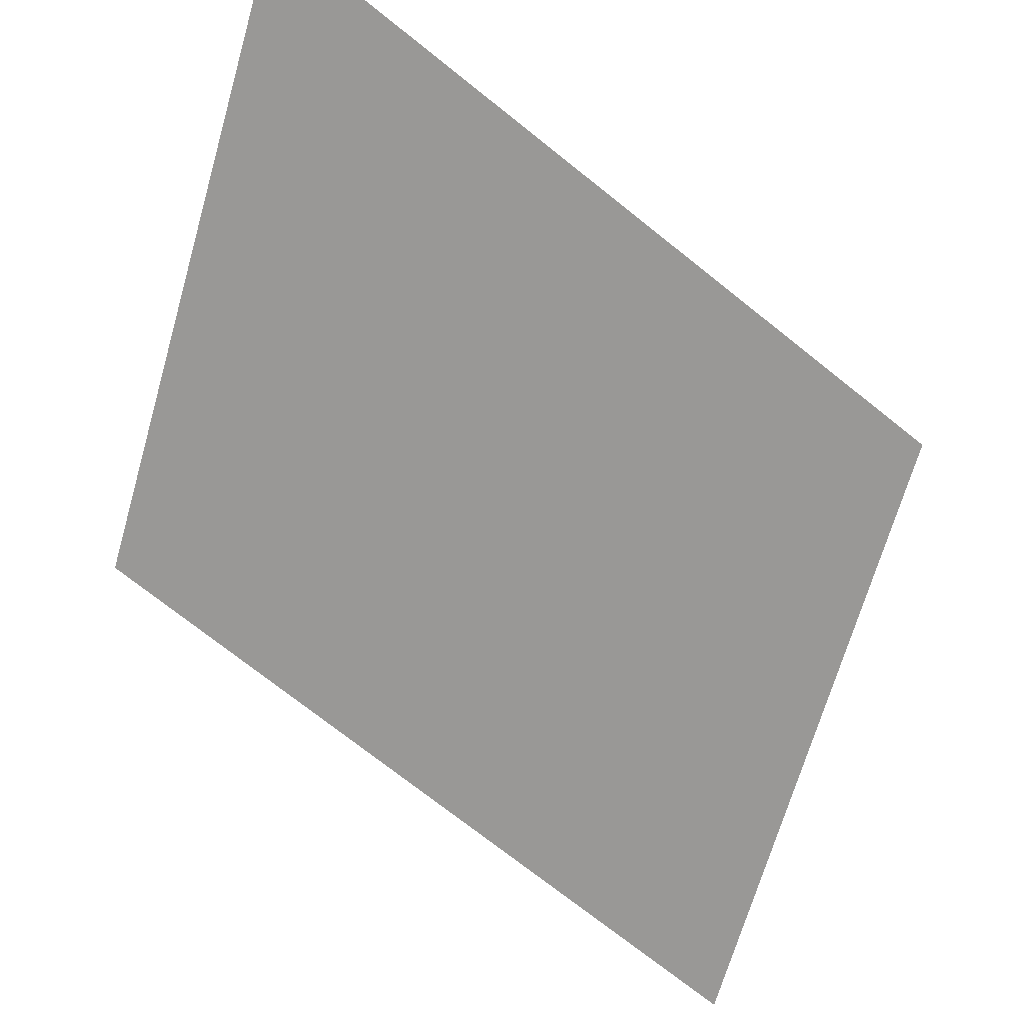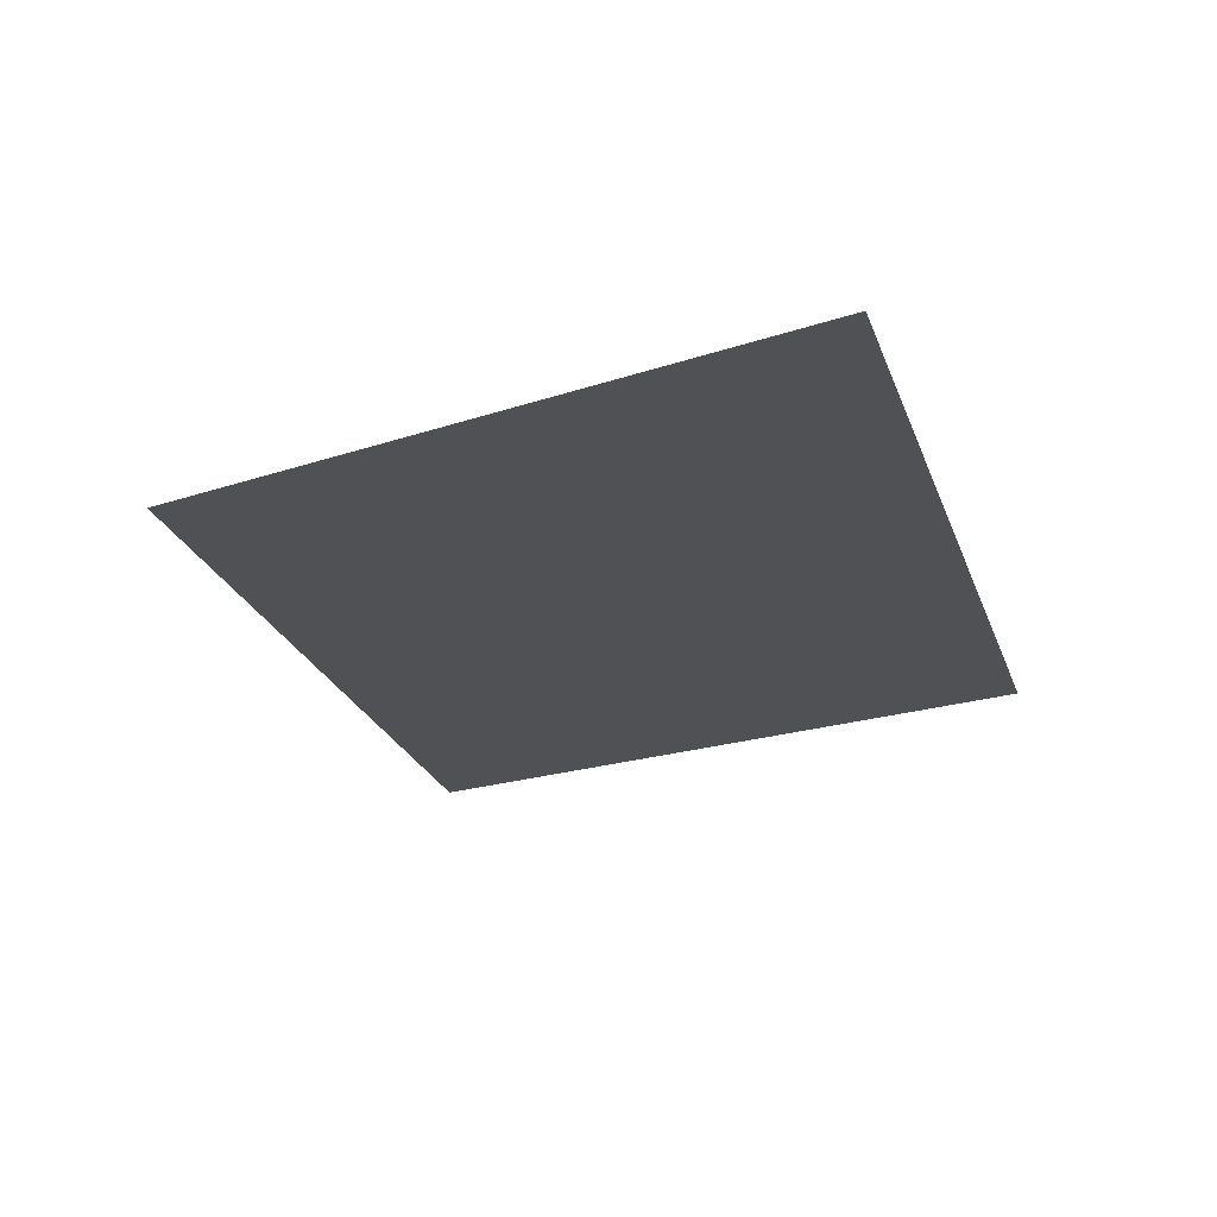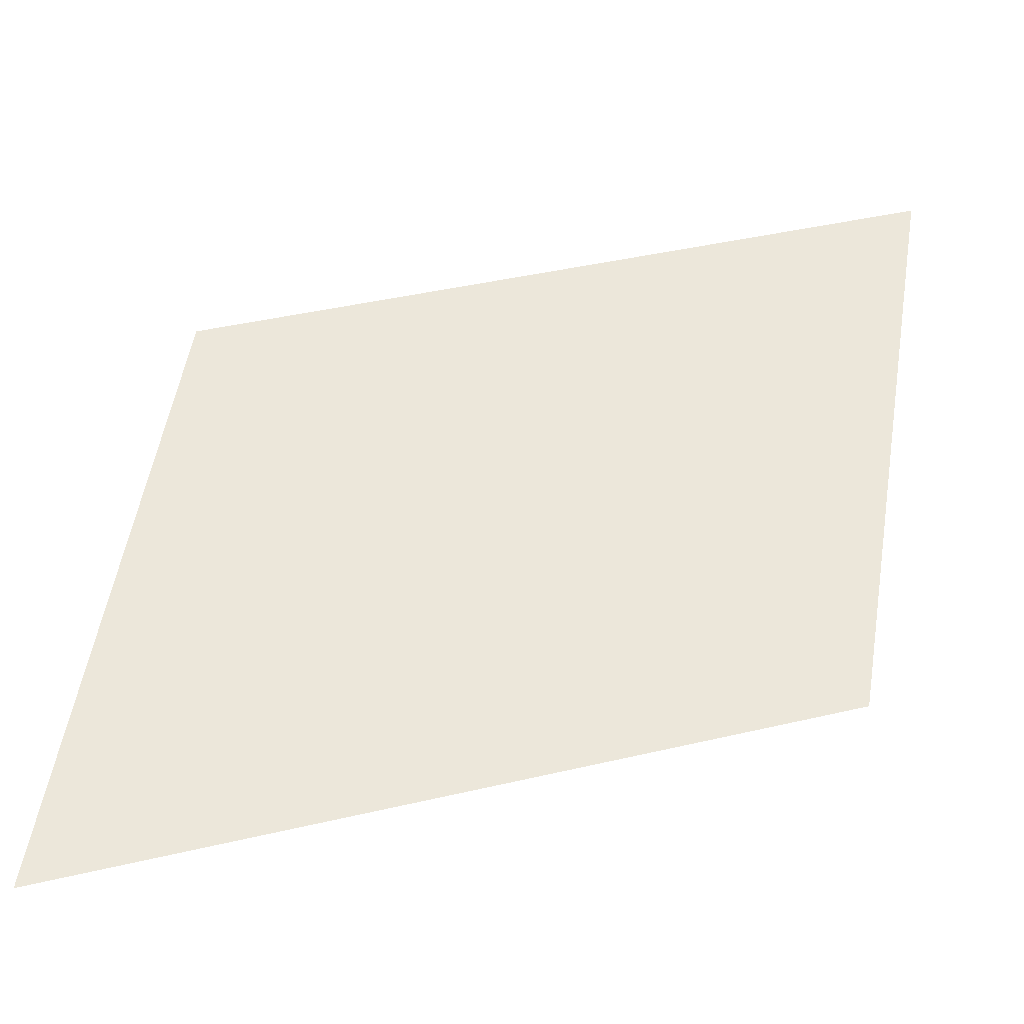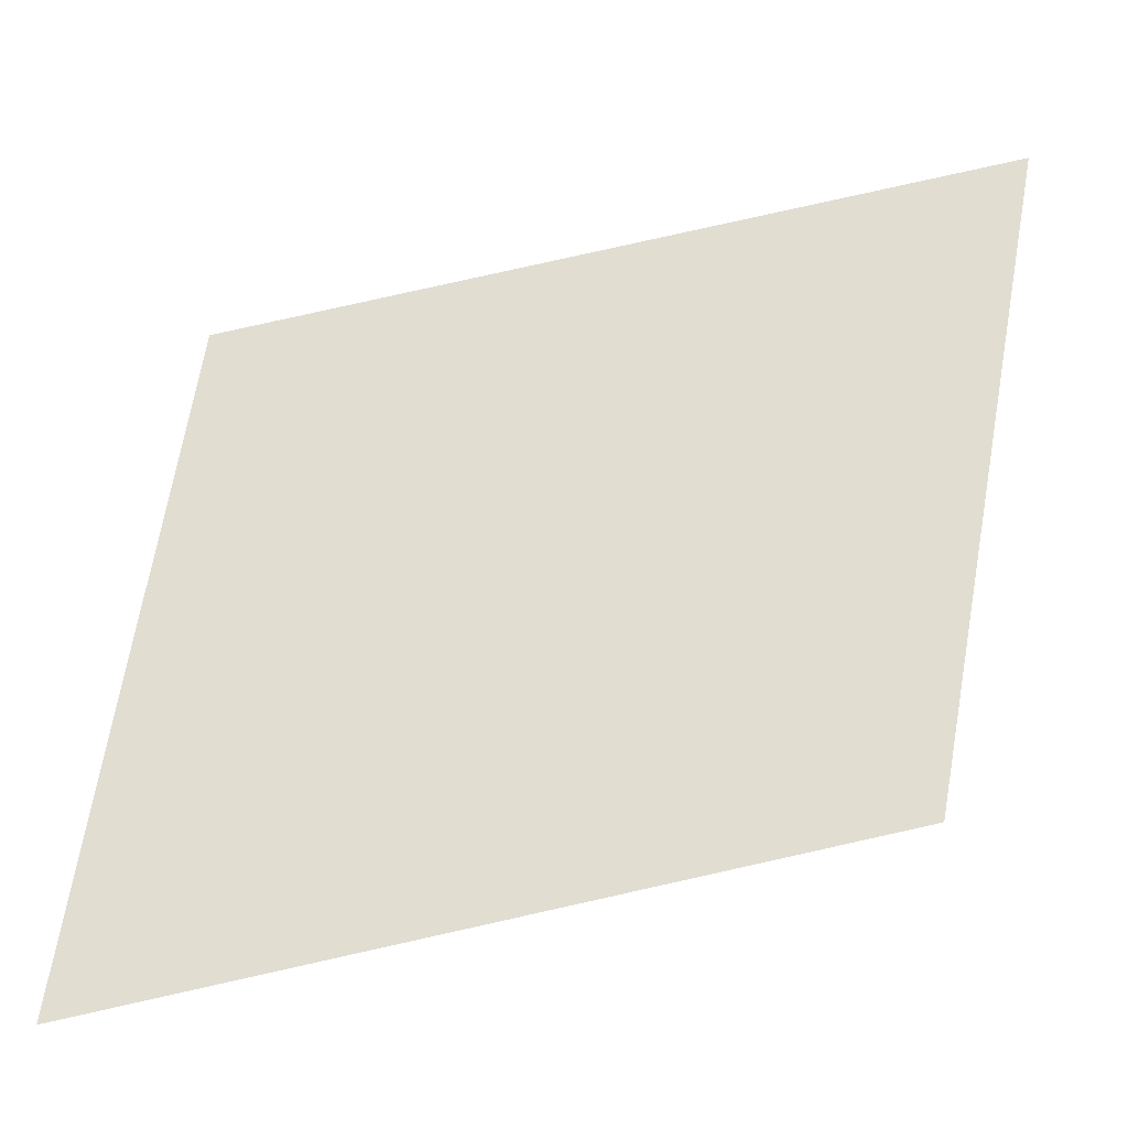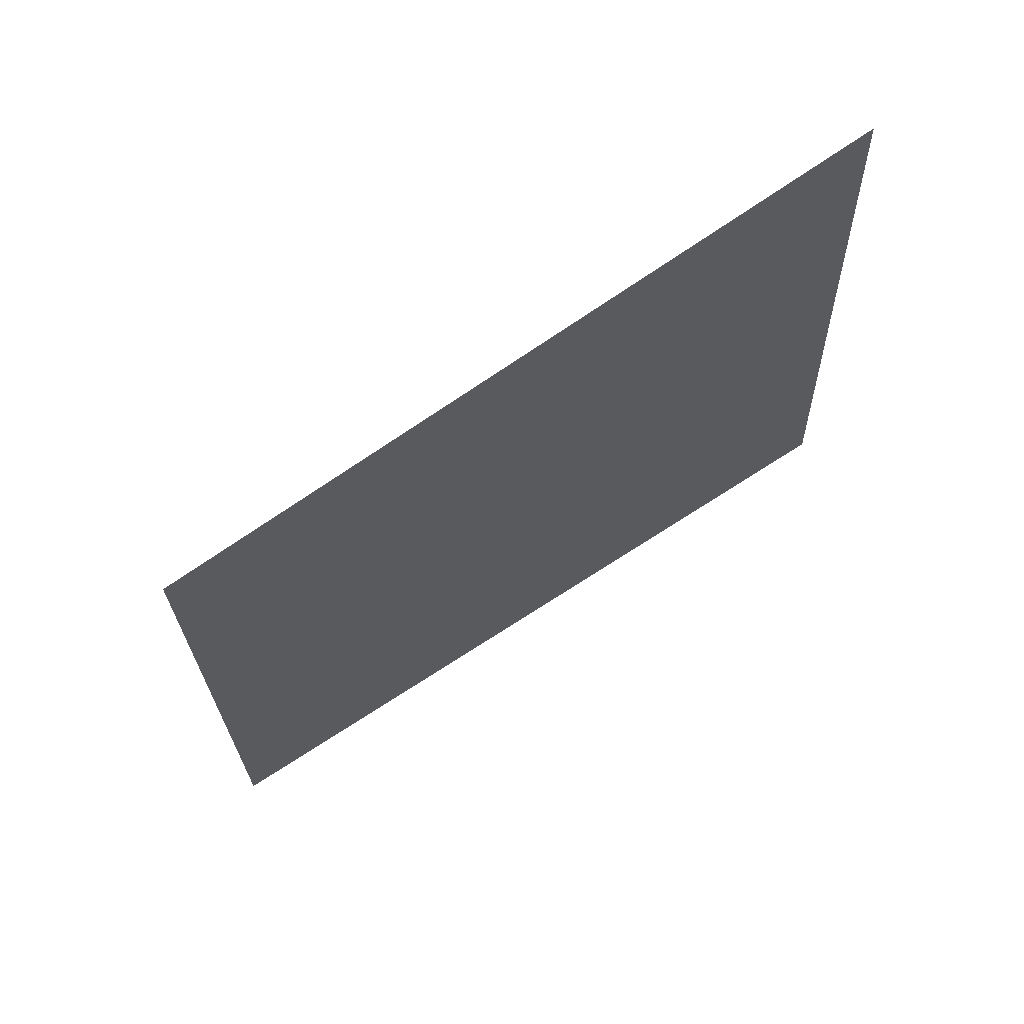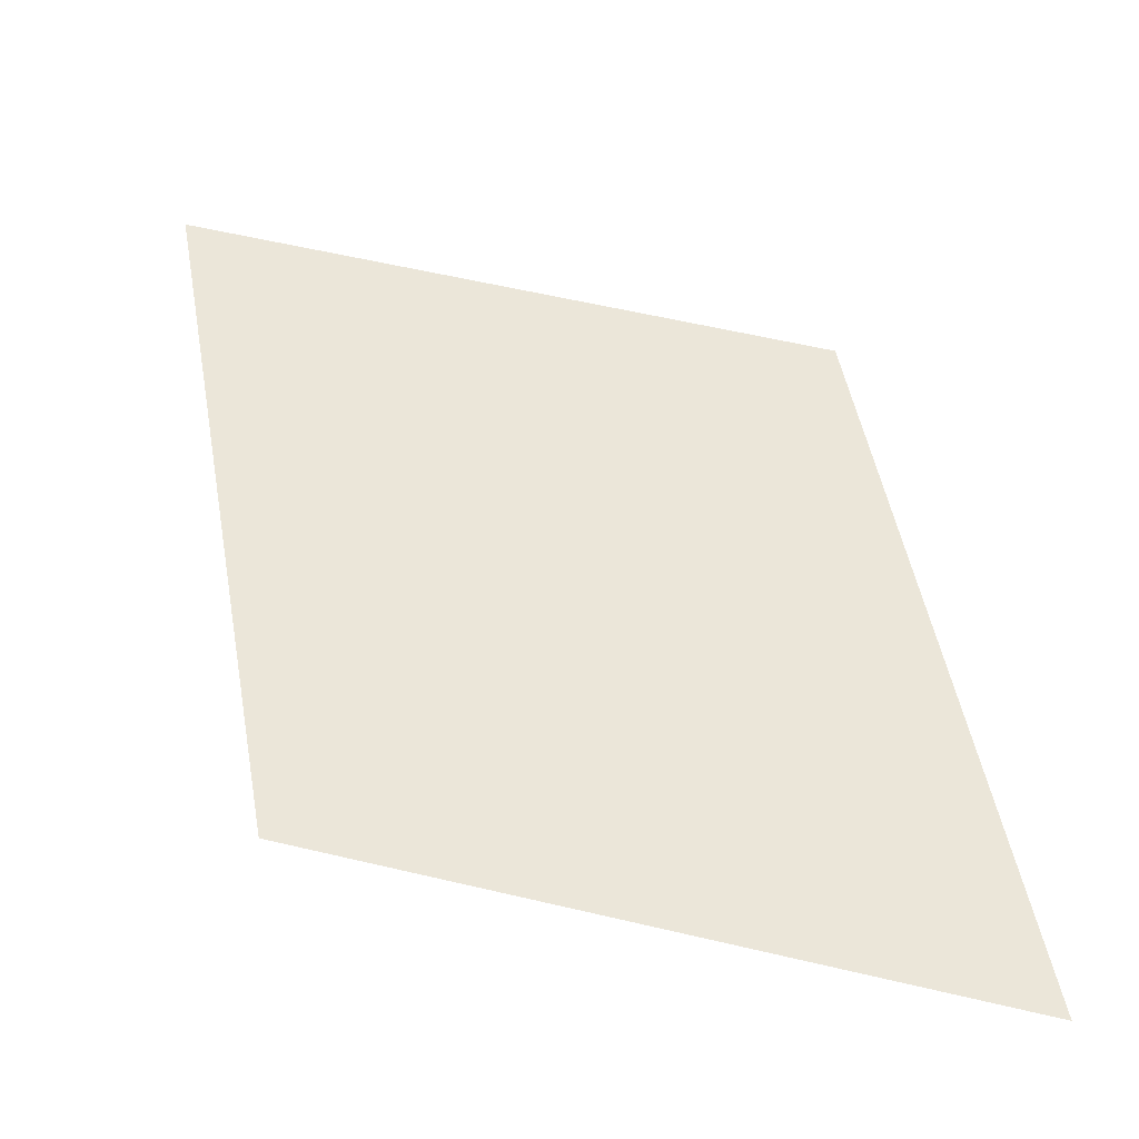
<metadata>
{"format":"obj","ext":"obj","renderer":"f3d","projection":"perspective","resolution":1024,"background":"white","views":[{"elev":-71.7,"azim":-16.0,"up":"+Y"},{"elev":-21.5,"azim":-52.6,"up":"+Y"},{"elev":55.6,"azim":-170.7,"up":"+Y"},{"elev":65.4,"azim":10.0,"up":"+Y"},{"elev":69.5,"azim":154.8,"up":"+Z"},{"elev":44.7,"azim":-76.6,"up":"+Y"}]}
</metadata>
<code>
o mesh285/mesh285-geometry#mesh285-geometry
v -0.7379 0.04763 0.2188
v -0.7395 0.04751 0.2209
v -0.7395 0.04759 0.2195
v -0.7379 0.04755 0.2203
f 1 2 3
f 2 1 4
f 3 2 1
f 4 1 2

</code>
